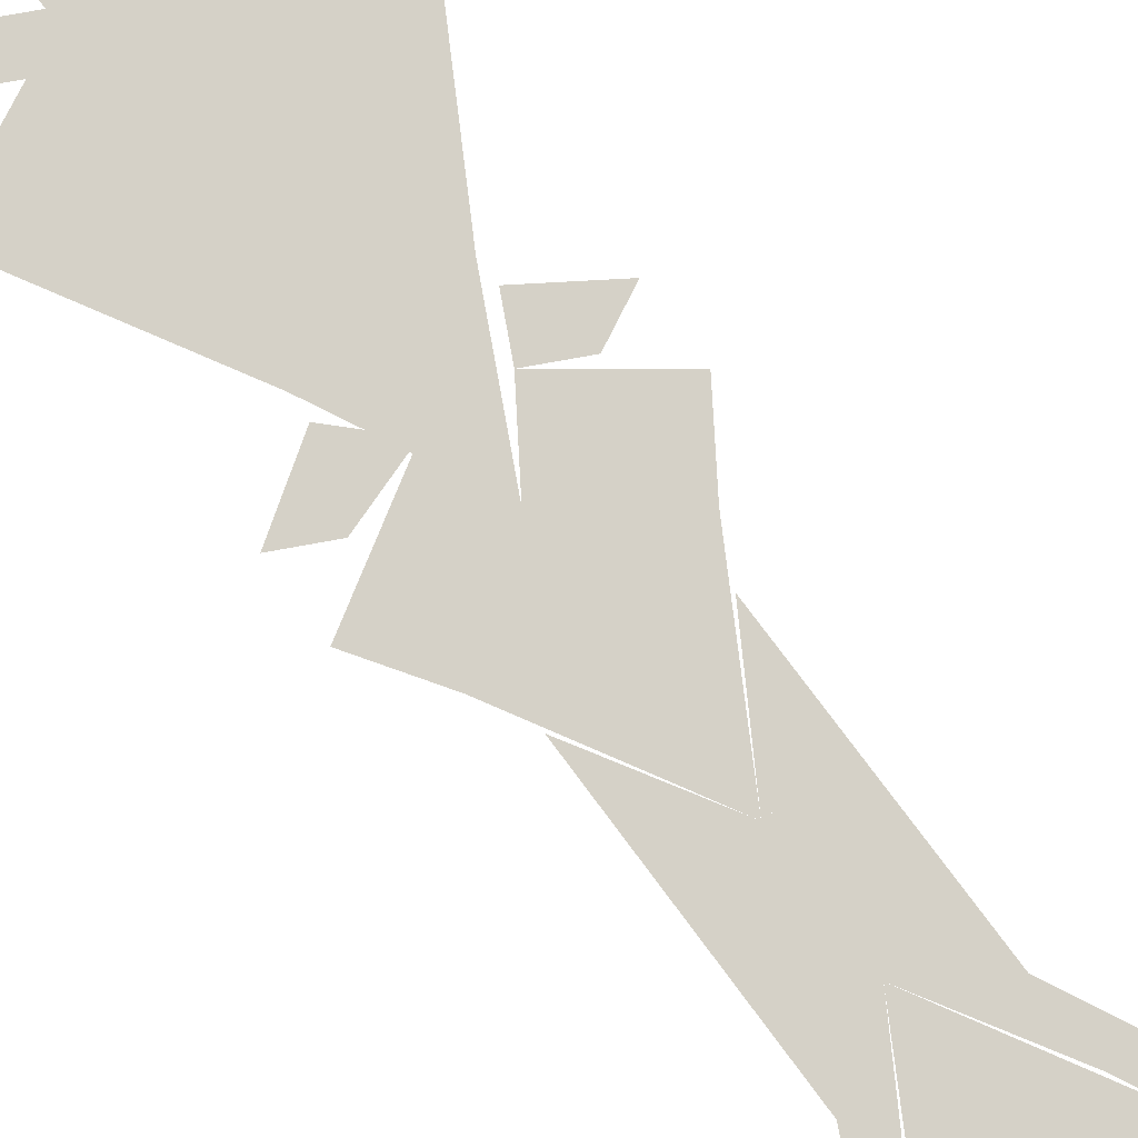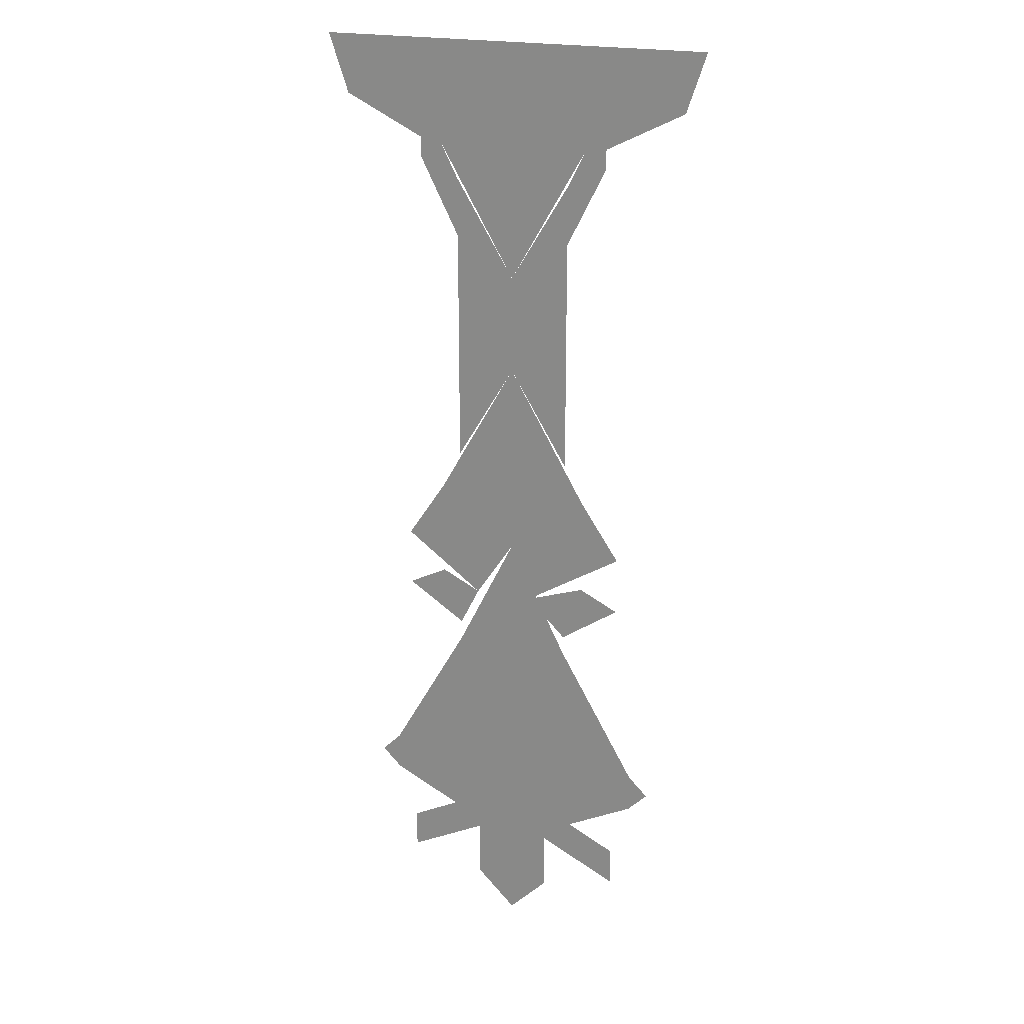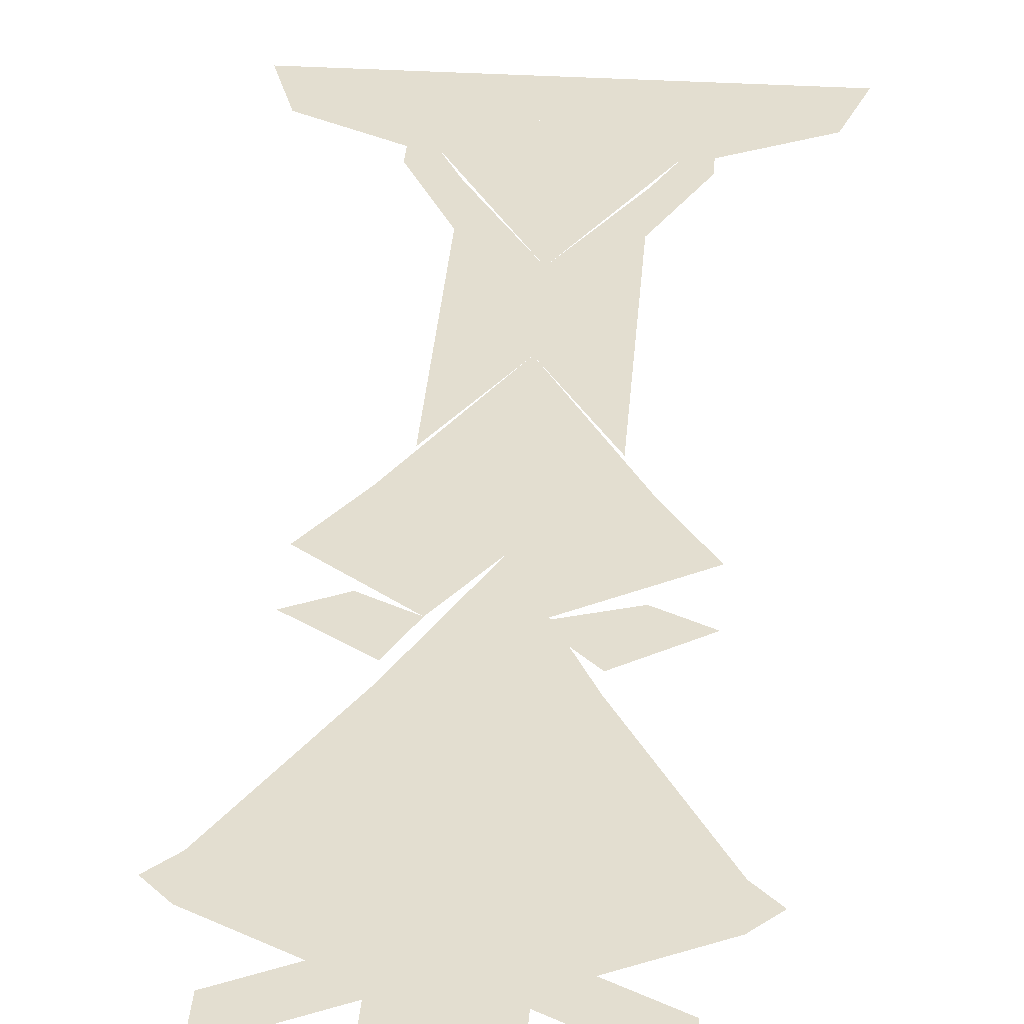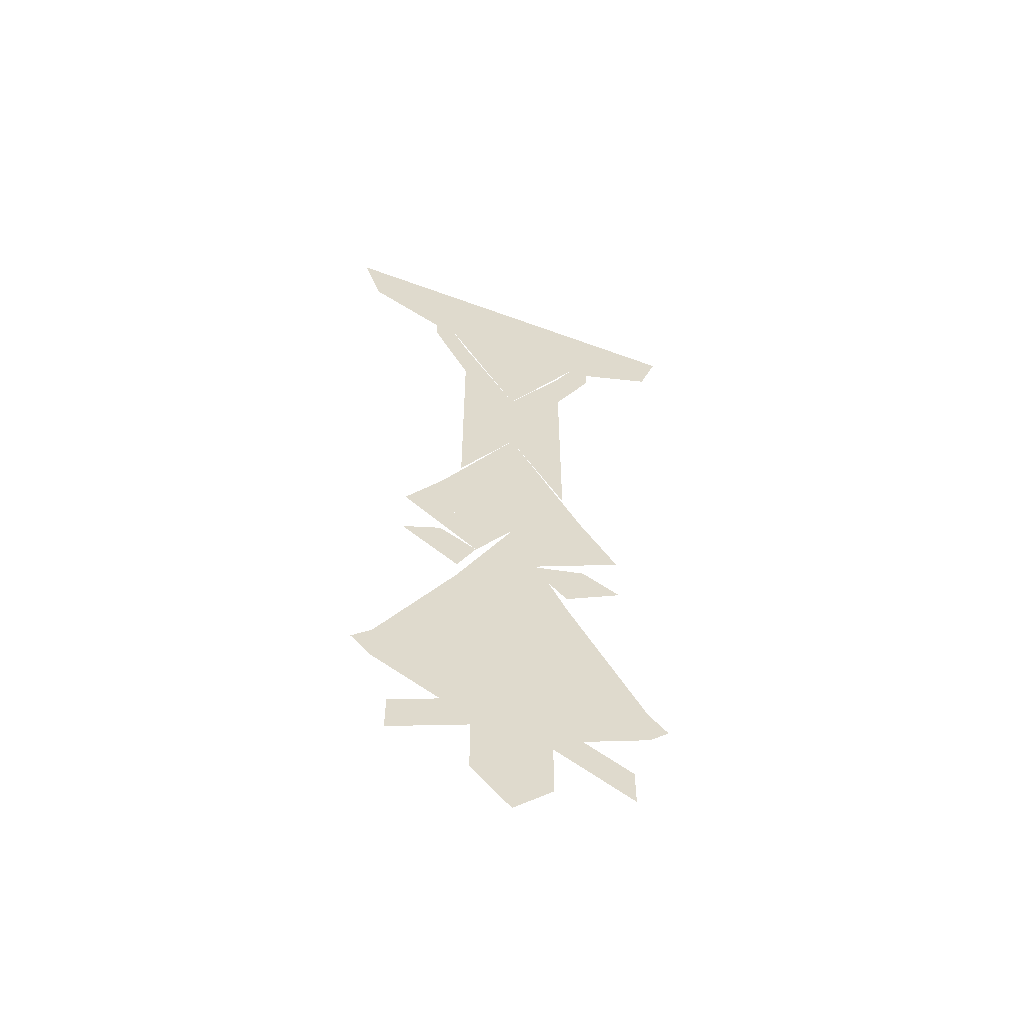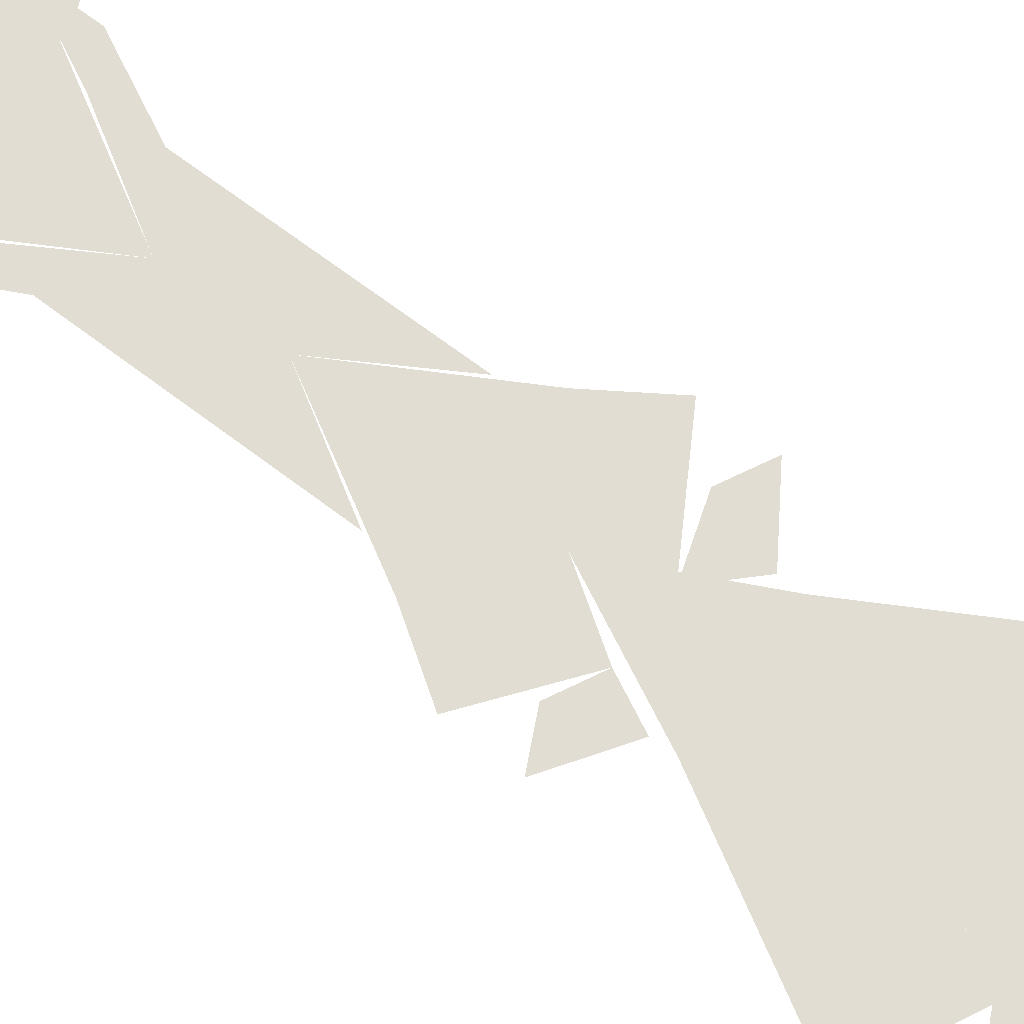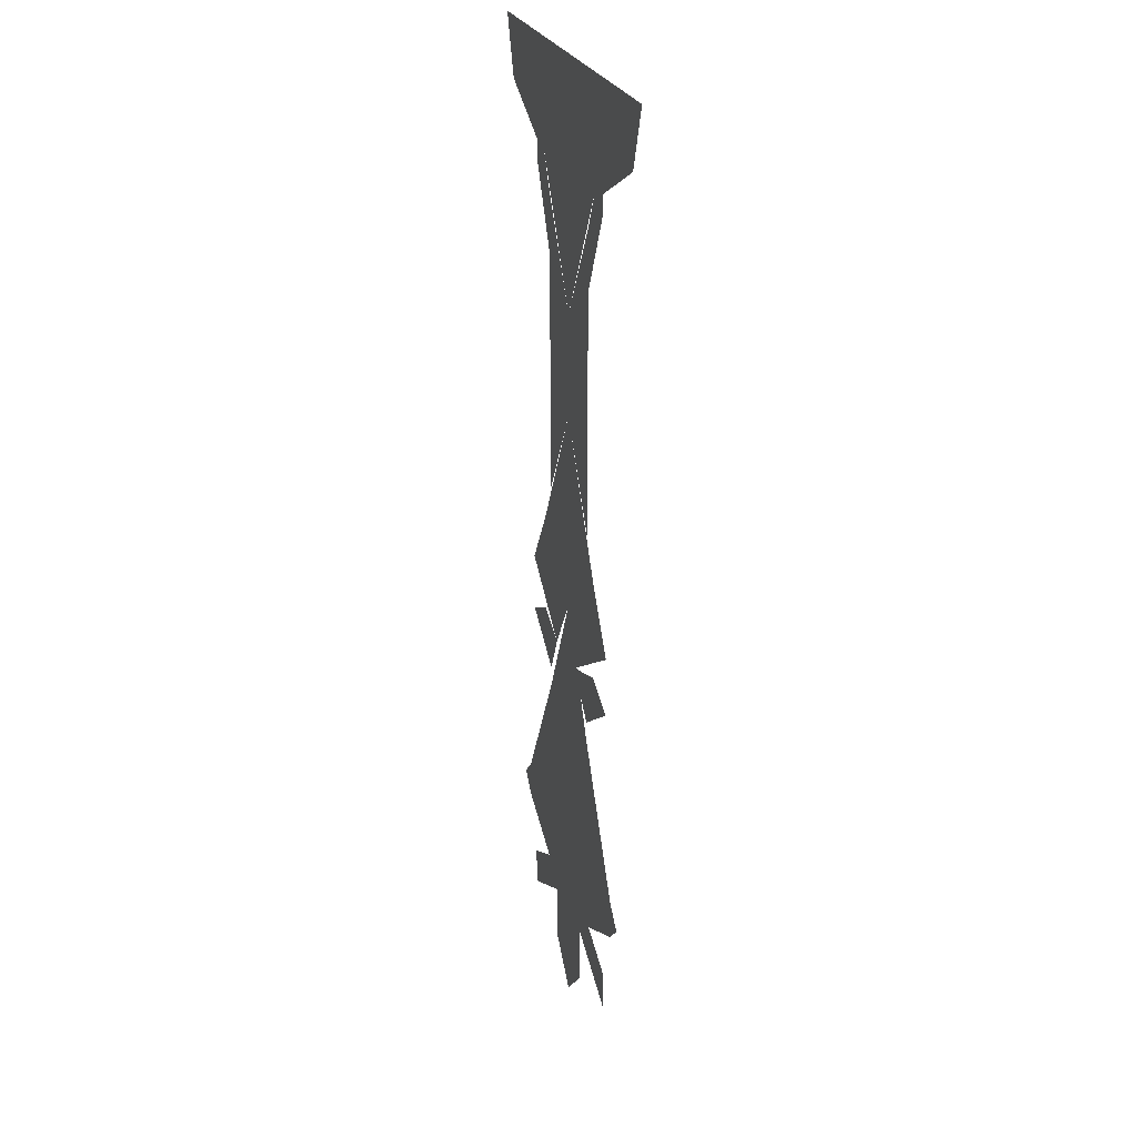
<metadata>
{"format":"obj","ext":"obj","renderer":"f3d","projection":"perspective","resolution":1024,"background":"white","views":[{"elev":78.8,"azim":143.2,"up":"+Z"},{"elev":21.7,"azim":20.6,"up":"+Y"},{"elev":35.8,"azim":4.5,"up":"+Z"},{"elev":-59.4,"azim":-20.7,"up":"+Y"},{"elev":68.2,"azim":-52.7,"up":"+Z"},{"elev":25.5,"azim":73.0,"up":"+Y"}]}
</metadata>
<code>
v 15 50 0
v 25 50 0
v 20 47 0
v 20 47 0
v 20 44 0
v 25 47 0
v 18  8 0
v 18 10 0
v 17  9 0
v 19 20 0
v 23 20 0
v 21 21 0
v 20 47 0
v 15 50 0
v 16 47 0
v 20 47 0
v 20 45 0
v 18 46 0
v 21 26 0
v 19 23 0
v 23 23 0
v 22  8 0
v 18  8 0
v 18 10 0
v 22 17 0
v 18 10 0
v 25 10 0
v 22 28 0
v 22 33 0
v 25 33 0
v 22 43 0
v 22 33 0
v 25 38 0
v 23  5 0
v 23  2 0
v 25  2 0
v 25  8 0
v 19  5 0
v 23  5 0
v 25 23 0
v 25 17 0
v 22 17 0
v 30 47 0
v 20 47 0
v 25 50 0
v 16 47 0
v 20 47 0
v 18 46 0
v 19 20 0
v 22 18 0
v 23 20 0
v 19 23 0
v 23 20 0
v 25 23 0
v 20 44 0
v 22 40 0
v 22 43 0
v 21 26 0
v 23 23 0
v 25 24 0
v 22 43 0
v 21 45 0
v 20 44 0
v 23  5 0
v 19  5 0
v 19  3 0
v 25  2 0
v 25  8 0
v 23  5 0
v 25 10 0
v 18 10 0
v 22  8 0
v 25 10 0
v 28 17 0
v 22 17 0
v 25 33 0
v 21 26 0
v 29 26 0
v 25 38 0
v 22 33 0
v 28 33 0
v 25 38 0
v 25 45 0
v 21 45 0
v 25 50 0
v 35 50 0
v 30 47 0
v 27  2 0
v 23  2 0
v 25  0 0
v 28 43 0
v 28 38 0
v 25 38 0
v 29 26 0
v 29 23 0
v 31 23 0
v 30 47 0
v 30 44 0
v 25 47 0
v 31 20 0
v 26 20 0
v 29 21 0
v 32 10 0
v 25 10 0
v 28  8 0
v 22  8 0
v 28  8 0
v 25 10 0
v 25  8 0
v 18  8 0
v 22  6 0
v 25  8 0
v 25  2 0
v 27  5 0
v 25 23 0
v 25 17 0
v 28 17 0
v 25 38 0
v 25 45 0
v 29 45 0
v 28  8 0
v 32  8 0
v 32 10 0
v 28 17 0
v 25 10 0
v 32 10 0
v 28 28 0
v 28 33 0
v 25 33 0
v 28 33 0
v 28 38 0
v 25 38 0
v 29 26 0
v 21 26 0
v 25 24 0
v 29 26 0
v 29 23 0
v 27 23 0
v 29 45 0
v 21 45 0
v 25 47 0
v 30 47 0
v 35 50 0
v 34 47 0
v 31  5 0
v 25  8 0
v 27  5 0
v 31 23 0
v 26 20 0
v 25 23 0
v 27  5 0
v 27  2 0
v 25  2 0
v 27  5 0
v 31  5 0
v 31  3 0
v 28 43 0
v 29 45 0
v 30 44 0
v 29 26 0
v 23 23 0
v 27 23 0
v 30 44 0
v 28 40 0
v 28 43 0
v 31 20 0
v 28 18 0
v 26 20 0
v 32  8 0
v 25  8 0
v 28  6 0
v 32 10 0
v 32  8 0
v 33  9 0
v 34 47 0
v 30 47 0
v 30 45 0
f 1 2 3
f 4 5 6
f 7 8 9
f 10 11 12
f 13 14 15
f 16 17 18
f 19 20 21
f 22 23 24
f 25 26 27
f 28 29 30
f 31 32 33
f 34 35 36
f 37 38 39
f 40 41 42
f 43 44 45
f 46 47 48
f 49 50 51
f 52 53 54
f 55 56 57
f 58 59 60
f 61 62 63
f 64 65 66
f 67 68 69
f 70 71 72
f 73 74 75
f 76 77 78
f 79 80 81
f 82 83 84
f 85 86 87
f 88 89 90
f 91 92 93
f 94 95 96
f 97 98 99
f 100 101 102
f 103 104 105
f 106 107 108
f 109 110 111
f 112 113 114
f 115 116 117
f 118 119 120
f 121 122 123
f 124 125 126
f 127 128 129
f 130 131 132
f 133 134 135
f 136 137 138
f 139 140 141
f 142 143 144
f 145 146 147
f 148 149 150
f 151 152 153
f 154 155 156
f 157 158 159
f 160 161 162
f 163 164 165
f 166 167 168
f 169 170 171
f 172 173 174
f 175 176 177

</code>
